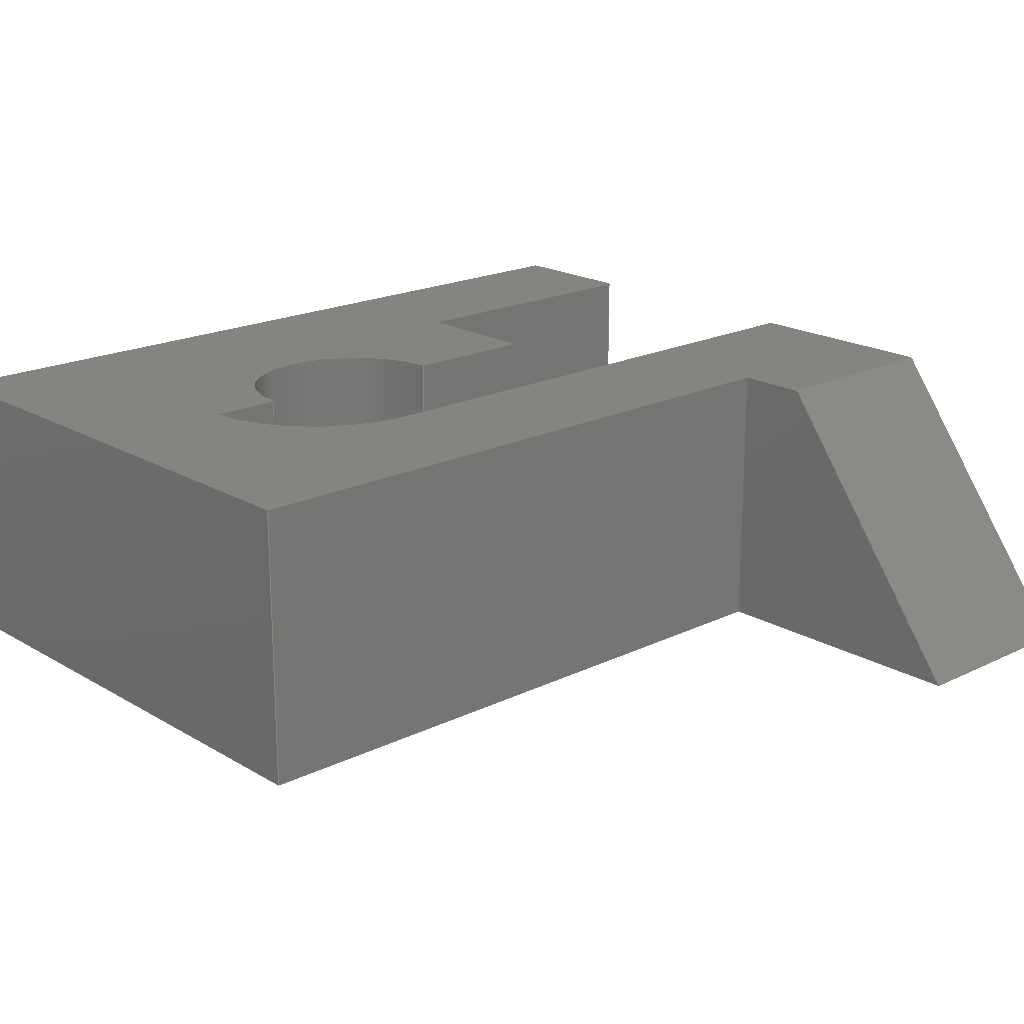
<metadata>
{"format":"step","ext":"stp","renderer":"f3d","projection":"perspective","resolution":1024,"background":"white","views":[{"elev":19.5,"azim":-132.4,"up":"+Z"}]}
</metadata>
<code>
ISO-10303-21;
DATA;
#1=APPLICATION_CONTEXT('automotive design');
#2=APPLICATION_PROTOCOL_DEFINITION('International Standard','automotive_design',2001,#1);
#3=PRODUCT_CONTEXT('',#1,'mechanical');
#4=PRODUCT('lock','lock',$,(#3));
#5=PRODUCT_RELATED_PRODUCT_CATEGORY('part',$,(#4));
#6=PRODUCT_DEFINITION_FORMATION('',$,#4);
#7=PRODUCT_DEFINITION_CONTEXT('part definition',#1,'design');
#8=PRODUCT_DEFINITION('',$,#6,#7);
#9=(NAMED_UNIT(*)PLANE_ANGLE_UNIT()SI_UNIT($,.RADIAN.));
#10=DIMENSIONAL_EXPONENTS(0,0,0,0,0,0,0);
#11=PLANE_ANGLE_MEASURE_WITH_UNIT(PLANE_ANGLE_MEASURE(0.01745),#9);
#12=(CONVERSION_BASED_UNIT('DEGREE',#11)NAMED_UNIT(#10)PLANE_ANGLE_UNIT());
#13=(NAMED_UNIT(*)SI_UNIT($,.STERADIAN.)SOLID_ANGLE_UNIT());
#14=(LENGTH_UNIT()NAMED_UNIT(*)SI_UNIT(.MILLI.,.METRE.));
#15=UNCERTAINTY_MEASURE_WITH_UNIT(LENGTH_MEASURE(0.01),#14,'DISTANCE_ACCURACY_VALUE','');
#16=(GEOMETRIC_REPRESENTATION_CONTEXT(3)GLOBAL_UNCERTAINTY_ASSIGNED_CONTEXT((#15))GLOBAL_UNIT_ASSIGNED_CONTEXT((#12,#13,#14))REPRESENTATION_CONTEXT('None','None'));
#17=AXIS2_PLACEMENT_3D('',#18,#19,#20);
#18=CARTESIAN_POINT('',(0,0,0));
#19=DIRECTION('',(0,0,1));
#20=DIRECTION('',(1,0,0));
#21=SHAPE_REPRESENTATION('',(#17),#16);
#22=PRODUCT_DEFINITION_SHAPE('','',#8);
#23=SHAPE_DEFINITION_REPRESENTATION(#22,#21);
#24=(NAMED_UNIT(*)PLANE_ANGLE_UNIT()SI_UNIT($,.RADIAN.));
#25=DIMENSIONAL_EXPONENTS(0,0,0,0,0,0,0);
#26=PLANE_ANGLE_MEASURE_WITH_UNIT(PLANE_ANGLE_MEASURE(0.01745),#24);
#27=(CONVERSION_BASED_UNIT('DEGREE',#26)NAMED_UNIT(#25)PLANE_ANGLE_UNIT());
#28=(NAMED_UNIT(*)SI_UNIT($,.STERADIAN.)SOLID_ANGLE_UNIT());
#29=(LENGTH_UNIT()NAMED_UNIT(*)SI_UNIT(.MILLI.,.METRE.));
#30=UNCERTAINTY_MEASURE_WITH_UNIT(LENGTH_MEASURE(1e-06),#29,'DISTANCE_ACCURACY_VALUE','');
#31=(GEOMETRIC_REPRESENTATION_CONTEXT(3)GLOBAL_UNCERTAINTY_ASSIGNED_CONTEXT((#30))GLOBAL_UNIT_ASSIGNED_CONTEXT((#27,#28,#29))REPRESENTATION_CONTEXT('','3D'));
#32=CARTESIAN_POINT('',(-10.03,0,4));
#33=DIRECTION('',(0.7971,0,-0.6039));
#34=DIRECTION('',(-0.6039,0,-0.7971));
#35=AXIS2_PLACEMENT_3D('',#32,#33,#34);
#36=PLANE('',#35);
#37=CARTESIAN_POINT('',(-13.06,2.85,0));
#38=VERTEX_POINT('',#37);
#39=CARTESIAN_POINT('',(-10.03,2.85,4));
#40=VERTEX_POINT('',#39);
#41=CARTESIAN_POINT('',(-13.06,2.85,8.882e-16));
#42=DIRECTION('',(0.6039,-7.079e-16,0.7971));
#43=VECTOR('',#42,5.018);
#44=LINE('',#41,#43);
#45=EDGE_CURVE('',#38,#40,#44,.T.);
#46=ORIENTED_EDGE('',*,*,#45,.F.);
#47=CARTESIAN_POINT('',(-13.06,0,0));
#48=VERTEX_POINT('',#47);
#49=CARTESIAN_POINT('',(-13.06,2.85,0));
#50=DIRECTION('',(0,-1,0));
#51=VECTOR('',#50,2.85);
#52=LINE('',#49,#51);
#53=EDGE_CURVE('',#38,#48,#52,.T.);
#54=ORIENTED_EDGE('',*,*,#53,.T.);
#55=CARTESIAN_POINT('',(-10.03,0,4));
#56=VERTEX_POINT('',#55);
#57=CARTESIAN_POINT('',(-10.03,0,4));
#58=DIRECTION('',(-0.6039,0,-0.7971));
#59=VECTOR('',#58,5.018);
#60=LINE('',#57,#59);
#61=EDGE_CURVE('',#56,#48,#60,.T.);
#62=ORIENTED_EDGE('',*,*,#61,.F.);
#63=CARTESIAN_POINT('',(-10.03,2.85,4));
#64=DIRECTION('',(0,-1,0));
#65=VECTOR('',#64,2.85);
#66=LINE('',#63,#65);
#67=EDGE_CURVE('',#40,#56,#66,.T.);
#68=ORIENTED_EDGE('',*,*,#67,.F.);
#69=EDGE_LOOP('',(#46,#54,#62,#68));
#70=FACE_OUTER_BOUND('',#69,.T.);
#71=ADVANCED_FACE('',(#70),#36,.F.);
#72=CARTESIAN_POINT('',(-9,2.85,0));
#73=DIRECTION('',(0,1,0));
#74=DIRECTION('',(-1,0,0));
#75=AXIS2_PLACEMENT_3D('',#72,#73,#74);
#76=PLANE('',#75);
#77=ORIENTED_EDGE('',*,*,#45,.T.);
#78=CARTESIAN_POINT('',(-9,2.85,4));
#79=VERTEX_POINT('',#78);
#80=CARTESIAN_POINT('',(-9,2.85,4));
#81=DIRECTION('',(-1,0,0));
#82=VECTOR('',#81,1.03);
#83=LINE('',#80,#82);
#84=EDGE_CURVE('',#79,#40,#83,.T.);
#85=ORIENTED_EDGE('',*,*,#84,.F.);
#86=CARTESIAN_POINT('',(-9,2.85,0));
#87=VERTEX_POINT('',#86);
#88=CARTESIAN_POINT('',(-9,2.85,0));
#89=DIRECTION('',(0,0,1));
#90=VECTOR('',#89,4);
#91=LINE('',#88,#90);
#92=EDGE_CURVE('',#87,#79,#91,.T.);
#93=ORIENTED_EDGE('',*,*,#92,.F.);
#94=CARTESIAN_POINT('',(-9,2.85,0));
#95=DIRECTION('',(-1,0,0));
#96=VECTOR('',#95,4.061);
#97=LINE('',#94,#96);
#98=EDGE_CURVE('',#87,#38,#97,.T.);
#99=ORIENTED_EDGE('',*,*,#98,.T.);
#100=EDGE_LOOP('',(#77,#85,#93,#99));
#101=FACE_OUTER_BOUND('',#100,.T.);
#102=ADVANCED_FACE('',(#101),#76,.T.);
#103=CARTESIAN_POINT('',(-5.983,5.597,4));
#104=DIRECTION('',(0,0,1));
#105=DIRECTION('',(1,0,0));
#106=AXIS2_PLACEMENT_3D('',#103,#104,#105);
#107=PLANE('',#106);
#108=ORIENTED_EDGE('',*,*,#67,.T.);
#109=CARTESIAN_POINT('',(-7,0,4));
#110=VERTEX_POINT('',#109);
#111=CARTESIAN_POINT('',(-10.03,0,4));
#112=DIRECTION('',(1,0,0));
#113=VECTOR('',#112,3.03);
#114=LINE('',#111,#113);
#115=EDGE_CURVE('',#56,#110,#114,.T.);
#116=ORIENTED_EDGE('',*,*,#115,.T.);
#117=CARTESIAN_POINT('',(-7,8.235,4));
#118=VERTEX_POINT('',#117);
#119=CARTESIAN_POINT('',(-7,0,4));
#120=DIRECTION('',(0,1,0));
#121=VECTOR('',#120,8.235);
#122=LINE('',#119,#121);
#123=EDGE_CURVE('',#110,#118,#122,.T.);
#124=ORIENTED_EDGE('',*,*,#123,.T.);
#125=CARTESIAN_POINT('',(-5,10.24,4));
#126=VERTEX_POINT('',#125);
#127=CARTESIAN_POINT('',(-5,8.235,4));
#128=DIRECTION('',(0,0,-1));
#129=DIRECTION('',(0,-1,0));
#130=AXIS2_PLACEMENT_3D('',#127,#128,#129);
#131=CIRCLE('',#130,2);
#132=EDGE_CURVE('',#118,#126,#131,.T.);
#133=ORIENTED_EDGE('',*,*,#132,.T.);
#134=CARTESIAN_POINT('',(-5,9.198,4));
#135=VERTEX_POINT('',#134);
#136=CARTESIAN_POINT('',(-5,10.24,4));
#137=DIRECTION('',(0,-1,0));
#138=VECTOR('',#137,1.037);
#139=LINE('',#136,#138);
#140=EDGE_CURVE('',#126,#135,#139,.T.);
#141=ORIENTED_EDGE('',*,*,#140,.T.);
#142=CARTESIAN_POINT('',(-5,6.198,4));
#143=VERTEX_POINT('',#142);
#144=CARTESIAN_POINT('',(-5,7.698,4));
#145=DIRECTION('',(0,0,-1));
#146=DIRECTION('',(0,1,0));
#147=AXIS2_PLACEMENT_3D('',#144,#145,#146);
#148=CIRCLE('',#147,1.5);
#149=EDGE_CURVE('',#135,#143,#148,.T.);
#150=ORIENTED_EDGE('',*,*,#149,.T.);
#151=CARTESIAN_POINT('',(-5,4.235,4));
#152=VERTEX_POINT('',#151);
#153=CARTESIAN_POINT('',(-5,6.198,4));
#154=DIRECTION('',(0,-1,0));
#155=VECTOR('',#154,1.963);
#156=LINE('',#153,#155);
#157=EDGE_CURVE('',#143,#152,#156,.T.);
#158=ORIENTED_EDGE('',*,*,#157,.T.);
#159=CARTESIAN_POINT('',(-3.024,4.235,4));
#160=VERTEX_POINT('',#159);
#161=CARTESIAN_POINT('',(-5,4.235,4));
#162=DIRECTION('',(1,0,0));
#163=VECTOR('',#162,1.976);
#164=LINE('',#161,#163);
#165=EDGE_CURVE('',#152,#160,#164,.T.);
#166=ORIENTED_EDGE('',*,*,#165,.T.);
#167=CARTESIAN_POINT('',(-3.024,0,4));
#168=VERTEX_POINT('',#167);
#169=CARTESIAN_POINT('',(-3.024,4.235,4));
#170=DIRECTION('',(0,-1,0));
#171=VECTOR('',#170,4.235);
#172=LINE('',#169,#171);
#173=EDGE_CURVE('',#160,#168,#172,.T.);
#174=ORIENTED_EDGE('',*,*,#173,.T.);
#175=CARTESIAN_POINT('',(-1.024,5.551e-16,4));
#176=VERTEX_POINT('',#175);
#177=CARTESIAN_POINT('',(-3.024,2.26e-16,4));
#178=DIRECTION('',(1,0,0));
#179=VECTOR('',#178,2);
#180=LINE('',#177,#179);
#181=EDGE_CURVE('',#168,#176,#180,.T.);
#182=ORIENTED_EDGE('',*,*,#181,.T.);
#183=CARTESIAN_POINT('',(-1.024,12.24,4));
#184=VERTEX_POINT('',#183);
#185=CARTESIAN_POINT('',(-1.024,7.158e-16,4));
#186=DIRECTION('',(0,1,0));
#187=VECTOR('',#186,12.24);
#188=LINE('',#185,#187);
#189=EDGE_CURVE('',#176,#184,#188,.T.);
#190=ORIENTED_EDGE('',*,*,#189,.T.);
#191=CARTESIAN_POINT('',(-9,12.24,4));
#192=VERTEX_POINT('',#191);
#193=CARTESIAN_POINT('',(-1.024,12.24,4));
#194=DIRECTION('',(-1,0,0));
#195=VECTOR('',#194,7.976);
#196=LINE('',#193,#195);
#197=EDGE_CURVE('',#184,#192,#196,.T.);
#198=ORIENTED_EDGE('',*,*,#197,.T.);
#199=CARTESIAN_POINT('',(-9,12.24,4));
#200=DIRECTION('',(0,-1,0));
#201=VECTOR('',#200,9.386);
#202=LINE('',#199,#201);
#203=EDGE_CURVE('',#192,#79,#202,.T.);
#204=ORIENTED_EDGE('',*,*,#203,.T.);
#205=ORIENTED_EDGE('',*,*,#84,.T.);
#206=EDGE_LOOP('',(#108,#116,#124,#133,#141,#150,#158,#166,#174,#182,#190,#198,#204,#205));
#207=FACE_OUTER_BOUND('',#206,.T.);
#208=ADVANCED_FACE('',(#207),#107,.T.);
#209=CARTESIAN_POINT('',(-9,12.24,0));
#210=DIRECTION('',(-1,0,0));
#211=DIRECTION('',(0,-1,0));
#212=AXIS2_PLACEMENT_3D('',#209,#210,#211);
#213=PLANE('',#212);
#214=CARTESIAN_POINT('',(-9,12.24,0));
#215=VERTEX_POINT('',#214);
#216=CARTESIAN_POINT('',(-9,12.24,0));
#217=DIRECTION('',(0,-1,0));
#218=VECTOR('',#217,9.386);
#219=LINE('',#216,#218);
#220=EDGE_CURVE('',#215,#87,#219,.T.);
#221=ORIENTED_EDGE('',*,*,#220,.T.);
#222=ORIENTED_EDGE('',*,*,#92,.T.);
#223=ORIENTED_EDGE('',*,*,#203,.F.);
#224=CARTESIAN_POINT('',(-9,12.24,0));
#225=DIRECTION('',(0,0,1));
#226=VECTOR('',#225,4);
#227=LINE('',#224,#226);
#228=EDGE_CURVE('',#215,#192,#227,.T.);
#229=ORIENTED_EDGE('',*,*,#228,.F.);
#230=EDGE_LOOP('',(#221,#222,#223,#229));
#231=FACE_OUTER_BOUND('',#230,.T.);
#232=ADVANCED_FACE('',(#231),#213,.T.);
#233=CARTESIAN_POINT('',(-1.024,12.24,0));
#234=DIRECTION('',(0,1,0));
#235=DIRECTION('',(-1,0,0));
#236=AXIS2_PLACEMENT_3D('',#233,#234,#235);
#237=PLANE('',#236);
#238=CARTESIAN_POINT('',(-1.024,12.24,0));
#239=VERTEX_POINT('',#238);
#240=CARTESIAN_POINT('',(-1.024,12.24,0));
#241=DIRECTION('',(-1,0,0));
#242=VECTOR('',#241,7.976);
#243=LINE('',#240,#242);
#244=EDGE_CURVE('',#239,#215,#243,.T.);
#245=ORIENTED_EDGE('',*,*,#244,.T.);
#246=ORIENTED_EDGE('',*,*,#228,.T.);
#247=ORIENTED_EDGE('',*,*,#197,.F.);
#248=CARTESIAN_POINT('',(-1.024,12.24,0));
#249=DIRECTION('',(0,0,1));
#250=VECTOR('',#249,4);
#251=LINE('',#248,#250);
#252=EDGE_CURVE('',#239,#184,#251,.T.);
#253=ORIENTED_EDGE('',*,*,#252,.F.);
#254=EDGE_LOOP('',(#245,#246,#247,#253));
#255=FACE_OUTER_BOUND('',#254,.T.);
#256=ADVANCED_FACE('',(#255),#237,.T.);
#257=CARTESIAN_POINT('',(-1.024,7.158e-16,0));
#258=DIRECTION('',(1,0,0));
#259=DIRECTION('',(0,1,0));
#260=AXIS2_PLACEMENT_3D('',#257,#258,#259);
#261=PLANE('',#260);
#262=CARTESIAN_POINT('',(-1.024,7.158e-16,0));
#263=VERTEX_POINT('',#262);
#264=CARTESIAN_POINT('',(-1.024,7.158e-16,0));
#265=DIRECTION('',(0,1,0));
#266=VECTOR('',#265,12.24);
#267=LINE('',#264,#266);
#268=EDGE_CURVE('',#263,#239,#267,.T.);
#269=ORIENTED_EDGE('',*,*,#268,.T.);
#270=ORIENTED_EDGE('',*,*,#252,.T.);
#271=ORIENTED_EDGE('',*,*,#189,.F.);
#272=CARTESIAN_POINT('',(-1.024,7.158e-16,0));
#273=DIRECTION('',(0,0,1));
#274=VECTOR('',#273,4);
#275=LINE('',#272,#274);
#276=EDGE_CURVE('',#263,#176,#275,.T.);
#277=ORIENTED_EDGE('',*,*,#276,.F.);
#278=EDGE_LOOP('',(#269,#270,#271,#277));
#279=FACE_OUTER_BOUND('',#278,.T.);
#280=ADVANCED_FACE('',(#279),#261,.T.);
#281=CARTESIAN_POINT('',(-3.024,2.26e-16,0));
#282=DIRECTION('',(0,-1,0));
#283=DIRECTION('',(1,0,0));
#284=AXIS2_PLACEMENT_3D('',#281,#282,#283);
#285=PLANE('',#284);
#286=CARTESIAN_POINT('',(-3.024,2.26e-16,0));
#287=VERTEX_POINT('',#286);
#288=CARTESIAN_POINT('',(-3.024,2.26e-16,0));
#289=DIRECTION('',(1,0,0));
#290=VECTOR('',#289,2);
#291=LINE('',#288,#290);
#292=EDGE_CURVE('',#287,#263,#291,.T.);
#293=ORIENTED_EDGE('',*,*,#292,.T.);
#294=ORIENTED_EDGE('',*,*,#276,.T.);
#295=ORIENTED_EDGE('',*,*,#181,.F.);
#296=CARTESIAN_POINT('',(-3.024,2.26e-16,0));
#297=DIRECTION('',(0,0,1));
#298=VECTOR('',#297,4);
#299=LINE('',#296,#298);
#300=EDGE_CURVE('',#287,#168,#299,.T.);
#301=ORIENTED_EDGE('',*,*,#300,.F.);
#302=EDGE_LOOP('',(#293,#294,#295,#301));
#303=FACE_OUTER_BOUND('',#302,.T.);
#304=ADVANCED_FACE('',(#303),#285,.T.);
#305=CARTESIAN_POINT('',(-3.024,4.235,0));
#306=DIRECTION('',(-1,0,0));
#307=DIRECTION('',(0,-1,0));
#308=AXIS2_PLACEMENT_3D('',#305,#306,#307);
#309=PLANE('',#308);
#310=CARTESIAN_POINT('',(-3.024,4.235,0));
#311=VERTEX_POINT('',#310);
#312=CARTESIAN_POINT('',(-3.024,4.235,0));
#313=DIRECTION('',(0,-1,0));
#314=VECTOR('',#313,4.235);
#315=LINE('',#312,#314);
#316=EDGE_CURVE('',#311,#287,#315,.T.);
#317=ORIENTED_EDGE('',*,*,#316,.T.);
#318=ORIENTED_EDGE('',*,*,#300,.T.);
#319=ORIENTED_EDGE('',*,*,#173,.F.);
#320=CARTESIAN_POINT('',(-3.024,4.235,0));
#321=DIRECTION('',(0,0,1));
#322=VECTOR('',#321,4);
#323=LINE('',#320,#322);
#324=EDGE_CURVE('',#311,#160,#323,.T.);
#325=ORIENTED_EDGE('',*,*,#324,.F.);
#326=EDGE_LOOP('',(#317,#318,#319,#325));
#327=FACE_OUTER_BOUND('',#326,.T.);
#328=ADVANCED_FACE('',(#327),#309,.T.);
#329=CARTESIAN_POINT('',(-5,4.235,0));
#330=DIRECTION('',(0,-1,0));
#331=DIRECTION('',(1,0,0));
#332=AXIS2_PLACEMENT_3D('',#329,#330,#331);
#333=PLANE('',#332);
#334=CARTESIAN_POINT('',(-5,4.235,0));
#335=VERTEX_POINT('',#334);
#336=CARTESIAN_POINT('',(-5,4.235,0));
#337=DIRECTION('',(1,0,0));
#338=VECTOR('',#337,1.976);
#339=LINE('',#336,#338);
#340=EDGE_CURVE('',#335,#311,#339,.T.);
#341=ORIENTED_EDGE('',*,*,#340,.T.);
#342=ORIENTED_EDGE('',*,*,#324,.T.);
#343=ORIENTED_EDGE('',*,*,#165,.F.);
#344=CARTESIAN_POINT('',(-5,4.235,0));
#345=DIRECTION('',(0,0,1));
#346=VECTOR('',#345,4);
#347=LINE('',#344,#346);
#348=EDGE_CURVE('',#335,#152,#347,.T.);
#349=ORIENTED_EDGE('',*,*,#348,.F.);
#350=EDGE_LOOP('',(#341,#342,#343,#349));
#351=FACE_OUTER_BOUND('',#350,.T.);
#352=ADVANCED_FACE('',(#351),#333,.T.);
#353=CARTESIAN_POINT('',(-5,6.198,0));
#354=DIRECTION('',(-1,0,0));
#355=DIRECTION('',(0,-1,0));
#356=AXIS2_PLACEMENT_3D('',#353,#354,#355);
#357=PLANE('',#356);
#358=CARTESIAN_POINT('',(-5,6.198,0));
#359=VERTEX_POINT('',#358);
#360=CARTESIAN_POINT('',(-5,6.198,0));
#361=DIRECTION('',(0,-1,0));
#362=VECTOR('',#361,1.963);
#363=LINE('',#360,#362);
#364=EDGE_CURVE('',#359,#335,#363,.T.);
#365=ORIENTED_EDGE('',*,*,#364,.T.);
#366=ORIENTED_EDGE('',*,*,#348,.T.);
#367=ORIENTED_EDGE('',*,*,#157,.F.);
#368=CARTESIAN_POINT('',(-5,6.198,0));
#369=DIRECTION('',(0,0,1));
#370=VECTOR('',#369,4);
#371=LINE('',#368,#370);
#372=EDGE_CURVE('',#359,#143,#371,.T.);
#373=ORIENTED_EDGE('',*,*,#372,.F.);
#374=EDGE_LOOP('',(#365,#366,#367,#373));
#375=FACE_OUTER_BOUND('',#374,.T.);
#376=ADVANCED_FACE('',(#375),#357,.T.);
#377=CARTESIAN_POINT('',(-5,7.698,0));
#378=DIRECTION('',(0,0,1));
#379=DIRECTION('',(0,1,0));
#380=AXIS2_PLACEMENT_3D('',#377,#378,#379);
#381=CYLINDRICAL_SURFACE('',#380,1.5);
#382=CARTESIAN_POINT('',(-5,9.198,0));
#383=VERTEX_POINT('',#382);
#384=CARTESIAN_POINT('',(-5,7.698,0));
#385=DIRECTION('',(0,0,-1));
#386=DIRECTION('',(0,1,0));
#387=AXIS2_PLACEMENT_3D('',#384,#385,#386);
#388=CIRCLE('',#387,1.5);
#389=EDGE_CURVE('',#383,#359,#388,.T.);
#390=ORIENTED_EDGE('',*,*,#389,.T.);
#391=ORIENTED_EDGE('',*,*,#372,.T.);
#392=ORIENTED_EDGE('',*,*,#149,.F.);
#393=CARTESIAN_POINT('',(-5,9.198,0));
#394=DIRECTION('',(0,0,1));
#395=VECTOR('',#394,4);
#396=LINE('',#393,#395);
#397=EDGE_CURVE('',#383,#135,#396,.T.);
#398=ORIENTED_EDGE('',*,*,#397,.F.);
#399=EDGE_LOOP('',(#390,#391,#392,#398));
#400=FACE_OUTER_BOUND('',#399,.T.);
#401=ADVANCED_FACE('',(#400),#381,.F.);
#402=CARTESIAN_POINT('',(-5,10.24,0));
#403=DIRECTION('',(-1,0,0));
#404=DIRECTION('',(0,-1,0));
#405=AXIS2_PLACEMENT_3D('',#402,#403,#404);
#406=PLANE('',#405);
#407=CARTESIAN_POINT('',(-5,10.24,0));
#408=VERTEX_POINT('',#407);
#409=CARTESIAN_POINT('',(-5,10.24,0));
#410=DIRECTION('',(0,-1,0));
#411=VECTOR('',#410,1.037);
#412=LINE('',#409,#411);
#413=EDGE_CURVE('',#408,#383,#412,.T.);
#414=ORIENTED_EDGE('',*,*,#413,.T.);
#415=ORIENTED_EDGE('',*,*,#397,.T.);
#416=ORIENTED_EDGE('',*,*,#140,.F.);
#417=CARTESIAN_POINT('',(-5,10.24,0));
#418=DIRECTION('',(0,0,1));
#419=VECTOR('',#418,4);
#420=LINE('',#417,#419);
#421=EDGE_CURVE('',#408,#126,#420,.T.);
#422=ORIENTED_EDGE('',*,*,#421,.F.);
#423=EDGE_LOOP('',(#414,#415,#416,#422));
#424=FACE_OUTER_BOUND('',#423,.T.);
#425=ADVANCED_FACE('',(#424),#406,.T.);
#426=CARTESIAN_POINT('',(-5,8.235,0));
#427=DIRECTION('',(0,0,1));
#428=DIRECTION('',(0,-1,0));
#429=AXIS2_PLACEMENT_3D('',#426,#427,#428);
#430=CYLINDRICAL_SURFACE('',#429,2);
#431=CARTESIAN_POINT('',(-7,8.235,0));
#432=VERTEX_POINT('',#431);
#433=CARTESIAN_POINT('',(-5,8.235,0));
#434=DIRECTION('',(0,0,-1));
#435=DIRECTION('',(0,-1,0));
#436=AXIS2_PLACEMENT_3D('',#433,#434,#435);
#437=CIRCLE('',#436,2);
#438=EDGE_CURVE('',#432,#408,#437,.T.);
#439=ORIENTED_EDGE('',*,*,#438,.T.);
#440=ORIENTED_EDGE('',*,*,#421,.T.);
#441=ORIENTED_EDGE('',*,*,#132,.F.);
#442=CARTESIAN_POINT('',(-7,8.235,0));
#443=DIRECTION('',(0,0,1));
#444=VECTOR('',#443,4);
#445=LINE('',#442,#444);
#446=EDGE_CURVE('',#432,#118,#445,.T.);
#447=ORIENTED_EDGE('',*,*,#446,.F.);
#448=EDGE_LOOP('',(#439,#440,#441,#447));
#449=FACE_OUTER_BOUND('',#448,.T.);
#450=ADVANCED_FACE('',(#449),#430,.F.);
#451=CARTESIAN_POINT('',(-7,0,0));
#452=DIRECTION('',(1,0,0));
#453=DIRECTION('',(0,1,0));
#454=AXIS2_PLACEMENT_3D('',#451,#452,#453);
#455=PLANE('',#454);
#456=CARTESIAN_POINT('',(-7,0,0));
#457=VERTEX_POINT('',#456);
#458=CARTESIAN_POINT('',(-7,0,0));
#459=DIRECTION('',(0,1,0));
#460=VECTOR('',#459,8.235);
#461=LINE('',#458,#460);
#462=EDGE_CURVE('',#457,#432,#461,.T.);
#463=ORIENTED_EDGE('',*,*,#462,.T.);
#464=ORIENTED_EDGE('',*,*,#446,.T.);
#465=ORIENTED_EDGE('',*,*,#123,.F.);
#466=CARTESIAN_POINT('',(-7,0,0));
#467=DIRECTION('',(0,0,1));
#468=VECTOR('',#467,4);
#469=LINE('',#466,#468);
#470=EDGE_CURVE('',#457,#110,#469,.T.);
#471=ORIENTED_EDGE('',*,*,#470,.F.);
#472=EDGE_LOOP('',(#463,#464,#465,#471));
#473=FACE_OUTER_BOUND('',#472,.T.);
#474=ADVANCED_FACE('',(#473),#455,.T.);
#475=CARTESIAN_POINT('',(-13.06,0,0));
#476=DIRECTION('',(0,-1,0));
#477=DIRECTION('',(1,0,0));
#478=AXIS2_PLACEMENT_3D('',#475,#476,#477);
#479=PLANE('',#478);
#480=ORIENTED_EDGE('',*,*,#61,.T.);
#481=CARTESIAN_POINT('',(-13.06,0,0));
#482=DIRECTION('',(1,0,0));
#483=VECTOR('',#482,6.061);
#484=LINE('',#481,#483);
#485=EDGE_CURVE('',#48,#457,#484,.T.);
#486=ORIENTED_EDGE('',*,*,#485,.T.);
#487=ORIENTED_EDGE('',*,*,#470,.T.);
#488=ORIENTED_EDGE('',*,*,#115,.F.);
#489=EDGE_LOOP('',(#480,#486,#487,#488));
#490=FACE_OUTER_BOUND('',#489,.T.);
#491=ADVANCED_FACE('',(#490),#479,.T.);
#492=CARTESIAN_POINT('',(-5.983,5.597,0));
#493=DIRECTION('',(0,0,1));
#494=DIRECTION('',(1,0,0));
#495=AXIS2_PLACEMENT_3D('',#492,#493,#494);
#496=PLANE('',#495);
#497=ORIENTED_EDGE('',*,*,#98,.F.);
#498=ORIENTED_EDGE('',*,*,#220,.F.);
#499=ORIENTED_EDGE('',*,*,#244,.F.);
#500=ORIENTED_EDGE('',*,*,#268,.F.);
#501=ORIENTED_EDGE('',*,*,#292,.F.);
#502=ORIENTED_EDGE('',*,*,#316,.F.);
#503=ORIENTED_EDGE('',*,*,#340,.F.);
#504=ORIENTED_EDGE('',*,*,#364,.F.);
#505=ORIENTED_EDGE('',*,*,#389,.F.);
#506=ORIENTED_EDGE('',*,*,#413,.F.);
#507=ORIENTED_EDGE('',*,*,#438,.F.);
#508=ORIENTED_EDGE('',*,*,#462,.F.);
#509=ORIENTED_EDGE('',*,*,#485,.F.);
#510=ORIENTED_EDGE('',*,*,#53,.F.);
#511=EDGE_LOOP('',(#497,#498,#499,#500,#501,#502,#503,#504,#505,#506,#507,#508,#509,#510));
#512=FACE_OUTER_BOUND('',#511,.T.);
#513=ADVANCED_FACE('',(#512),#496,.F.);
#514=CLOSED_SHELL('',(#71,#102,#208,#232,#256,#280,#304,#328,#352,#376,#401,#425,#450,#474,#491,#513));
#515=MANIFOLD_SOLID_BREP('T\X2\011B\X0\leso1',#514);
#516=COLOUR_RGB('Hladk\X2\FFFD\X0\ \X2\FFFD\X0\ b\X2\FFFD\X0\l\X2\FFFD\X0\',0.92,0.92,0.92);
#517=FILL_AREA_STYLE_COLOUR('Hladk\X2\FFFD\X0\ \X2\FFFD\X0\ b\X2\FFFD\X0\l\X2\FFFD\X0\',#516);
#518=FILL_AREA_STYLE('Hladk\X2\FFFD\X0\ \X2\FFFD\X0\ b\X2\FFFD\X0\l\X2\FFFD\X0\',(#517));
#519=SURFACE_STYLE_FILL_AREA(#518);
#520=SURFACE_SIDE_STYLE('Hladk\X2\FFFD\X0\ \X2\FFFD\X0\ b\X2\FFFD\X0\l\X2\FFFD\X0\',(#519));
#521=SURFACE_STYLE_USAGE(.BOTH.,#520);
#522=PRESENTATION_STYLE_ASSIGNMENT((#521));
#523=STYLED_ITEM('',(#522),#515);
#524=MECHANICAL_DESIGN_GEOMETRIC_PRESENTATION_REPRESENTATION('',(#523),#16);
#525=ADVANCED_BREP_SHAPE_REPRESENTATION('ABSR',(#515),#16);
#526=SHAPE_REPRESENTATION_RELATIONSHIP('SRR','None',#525,#21);
ENDSEC;
END-ISO-10303-21;

</code>
